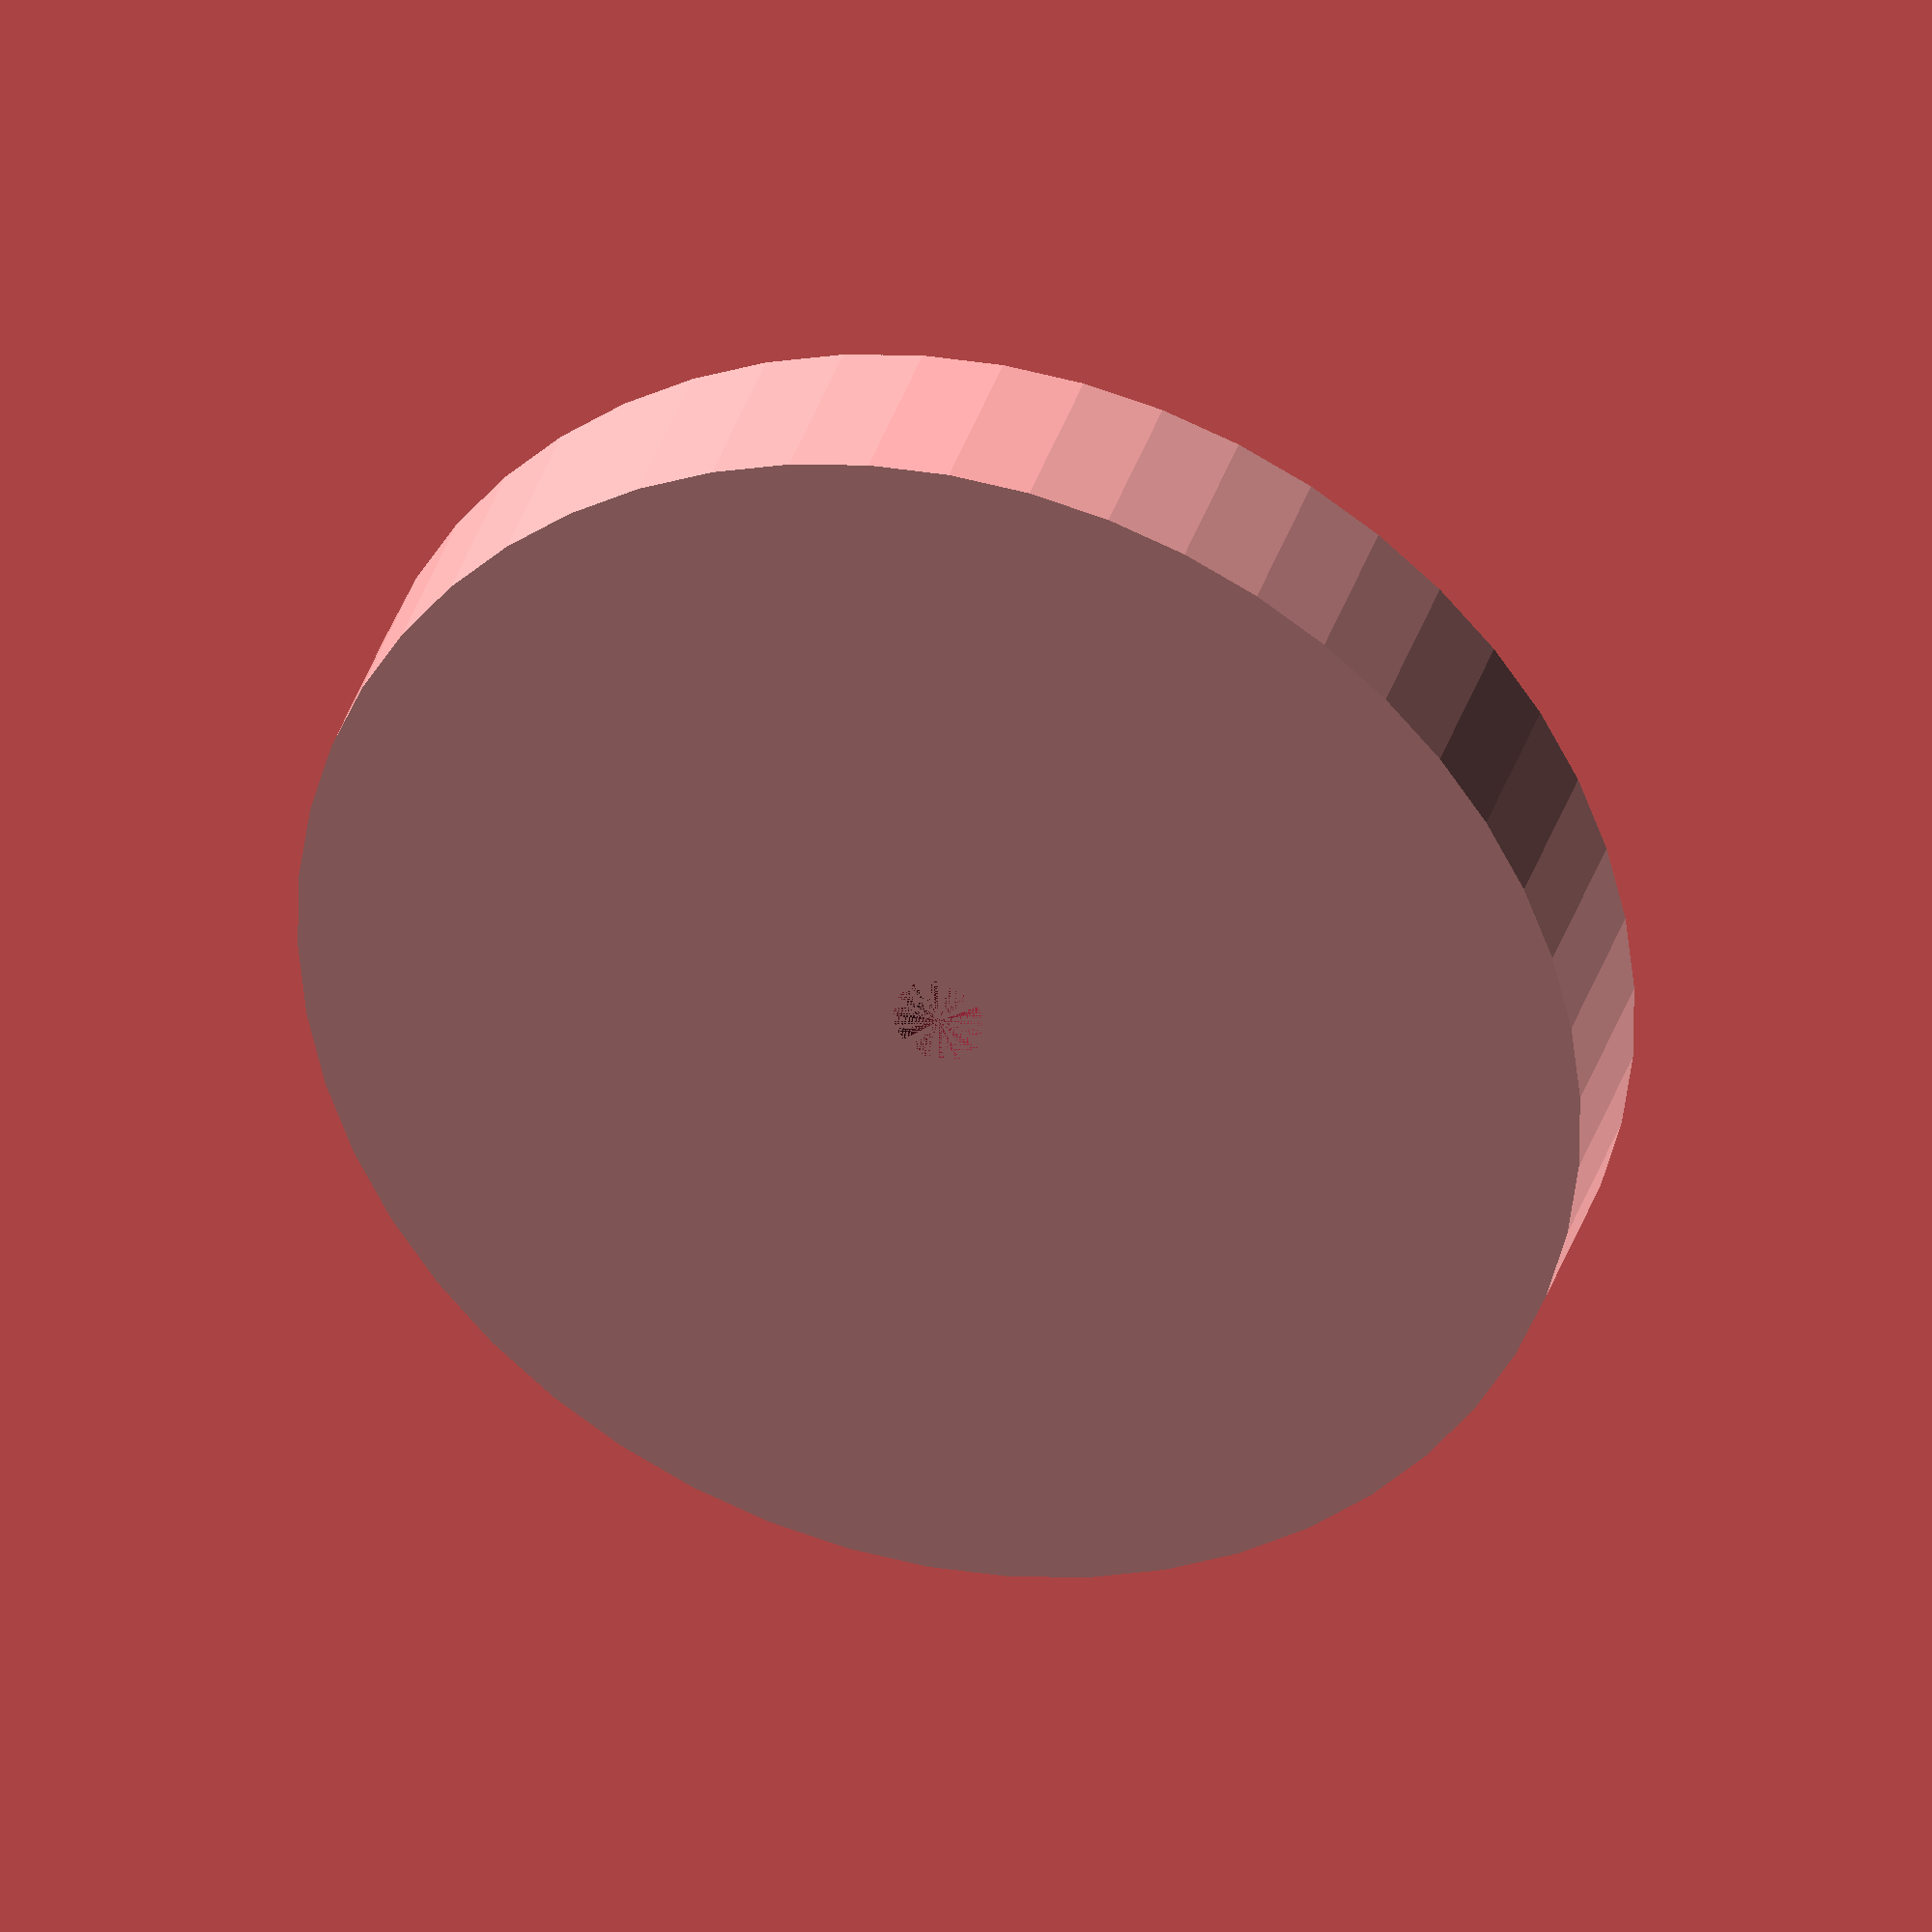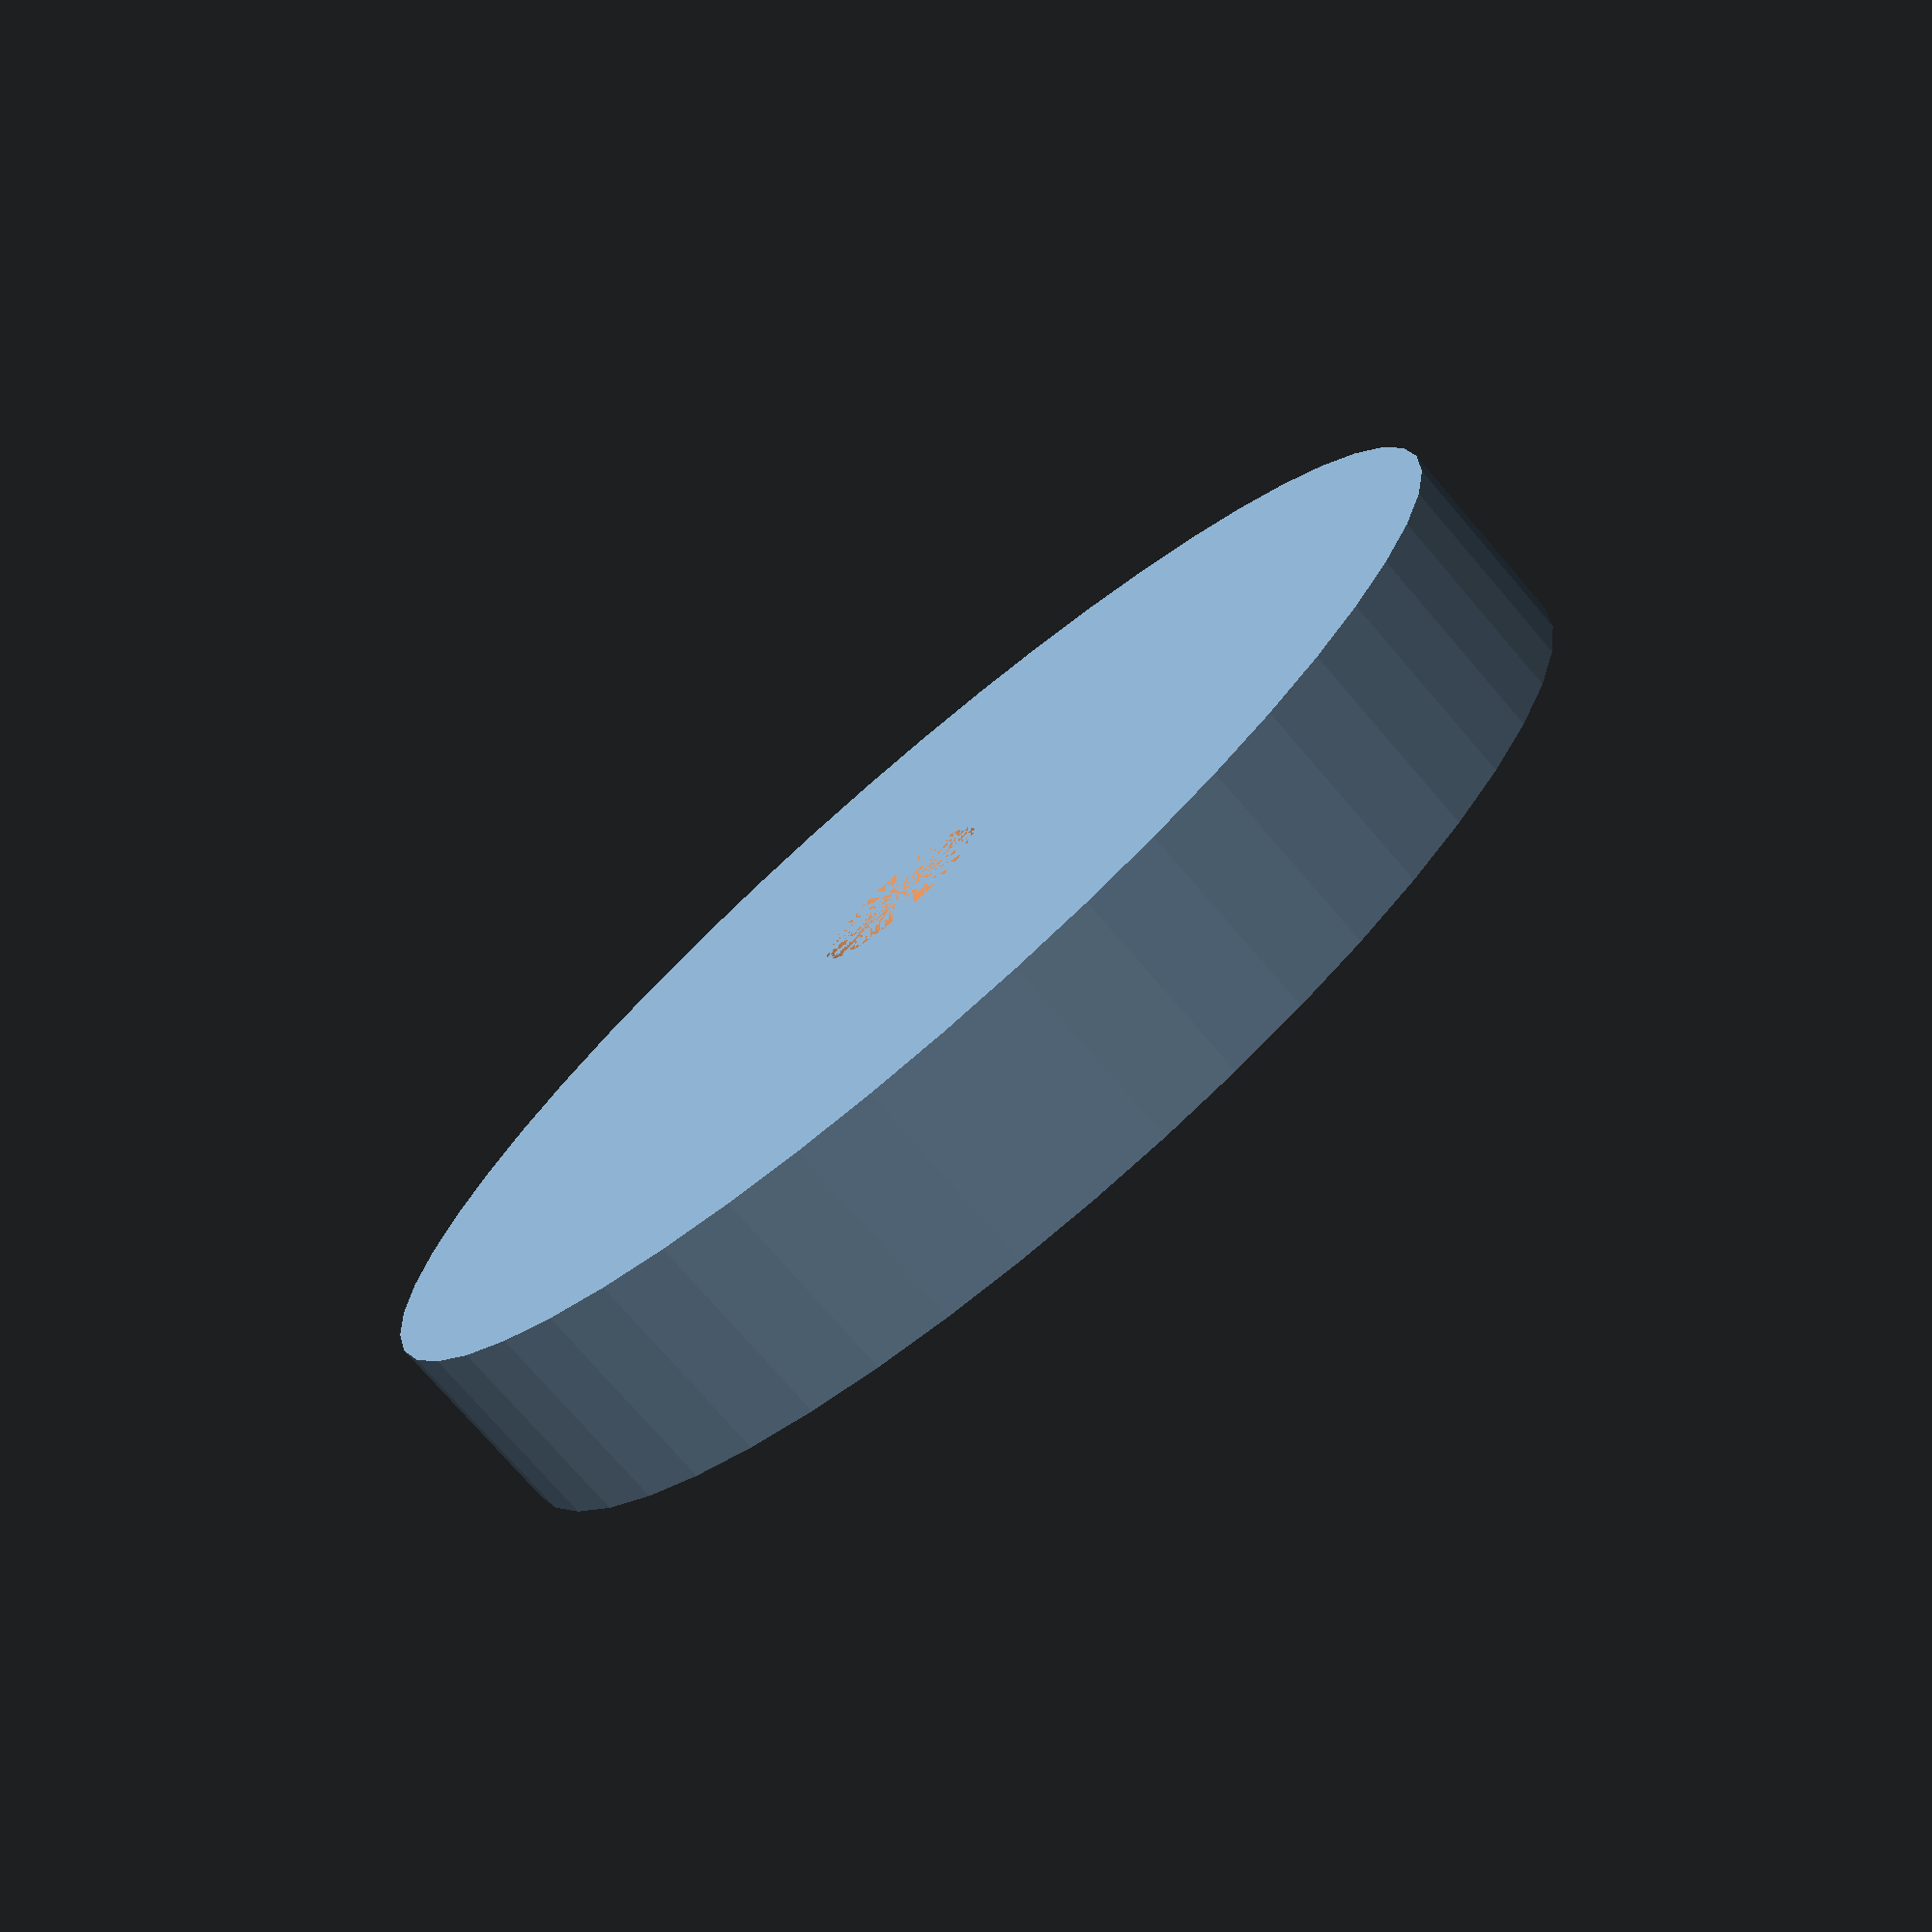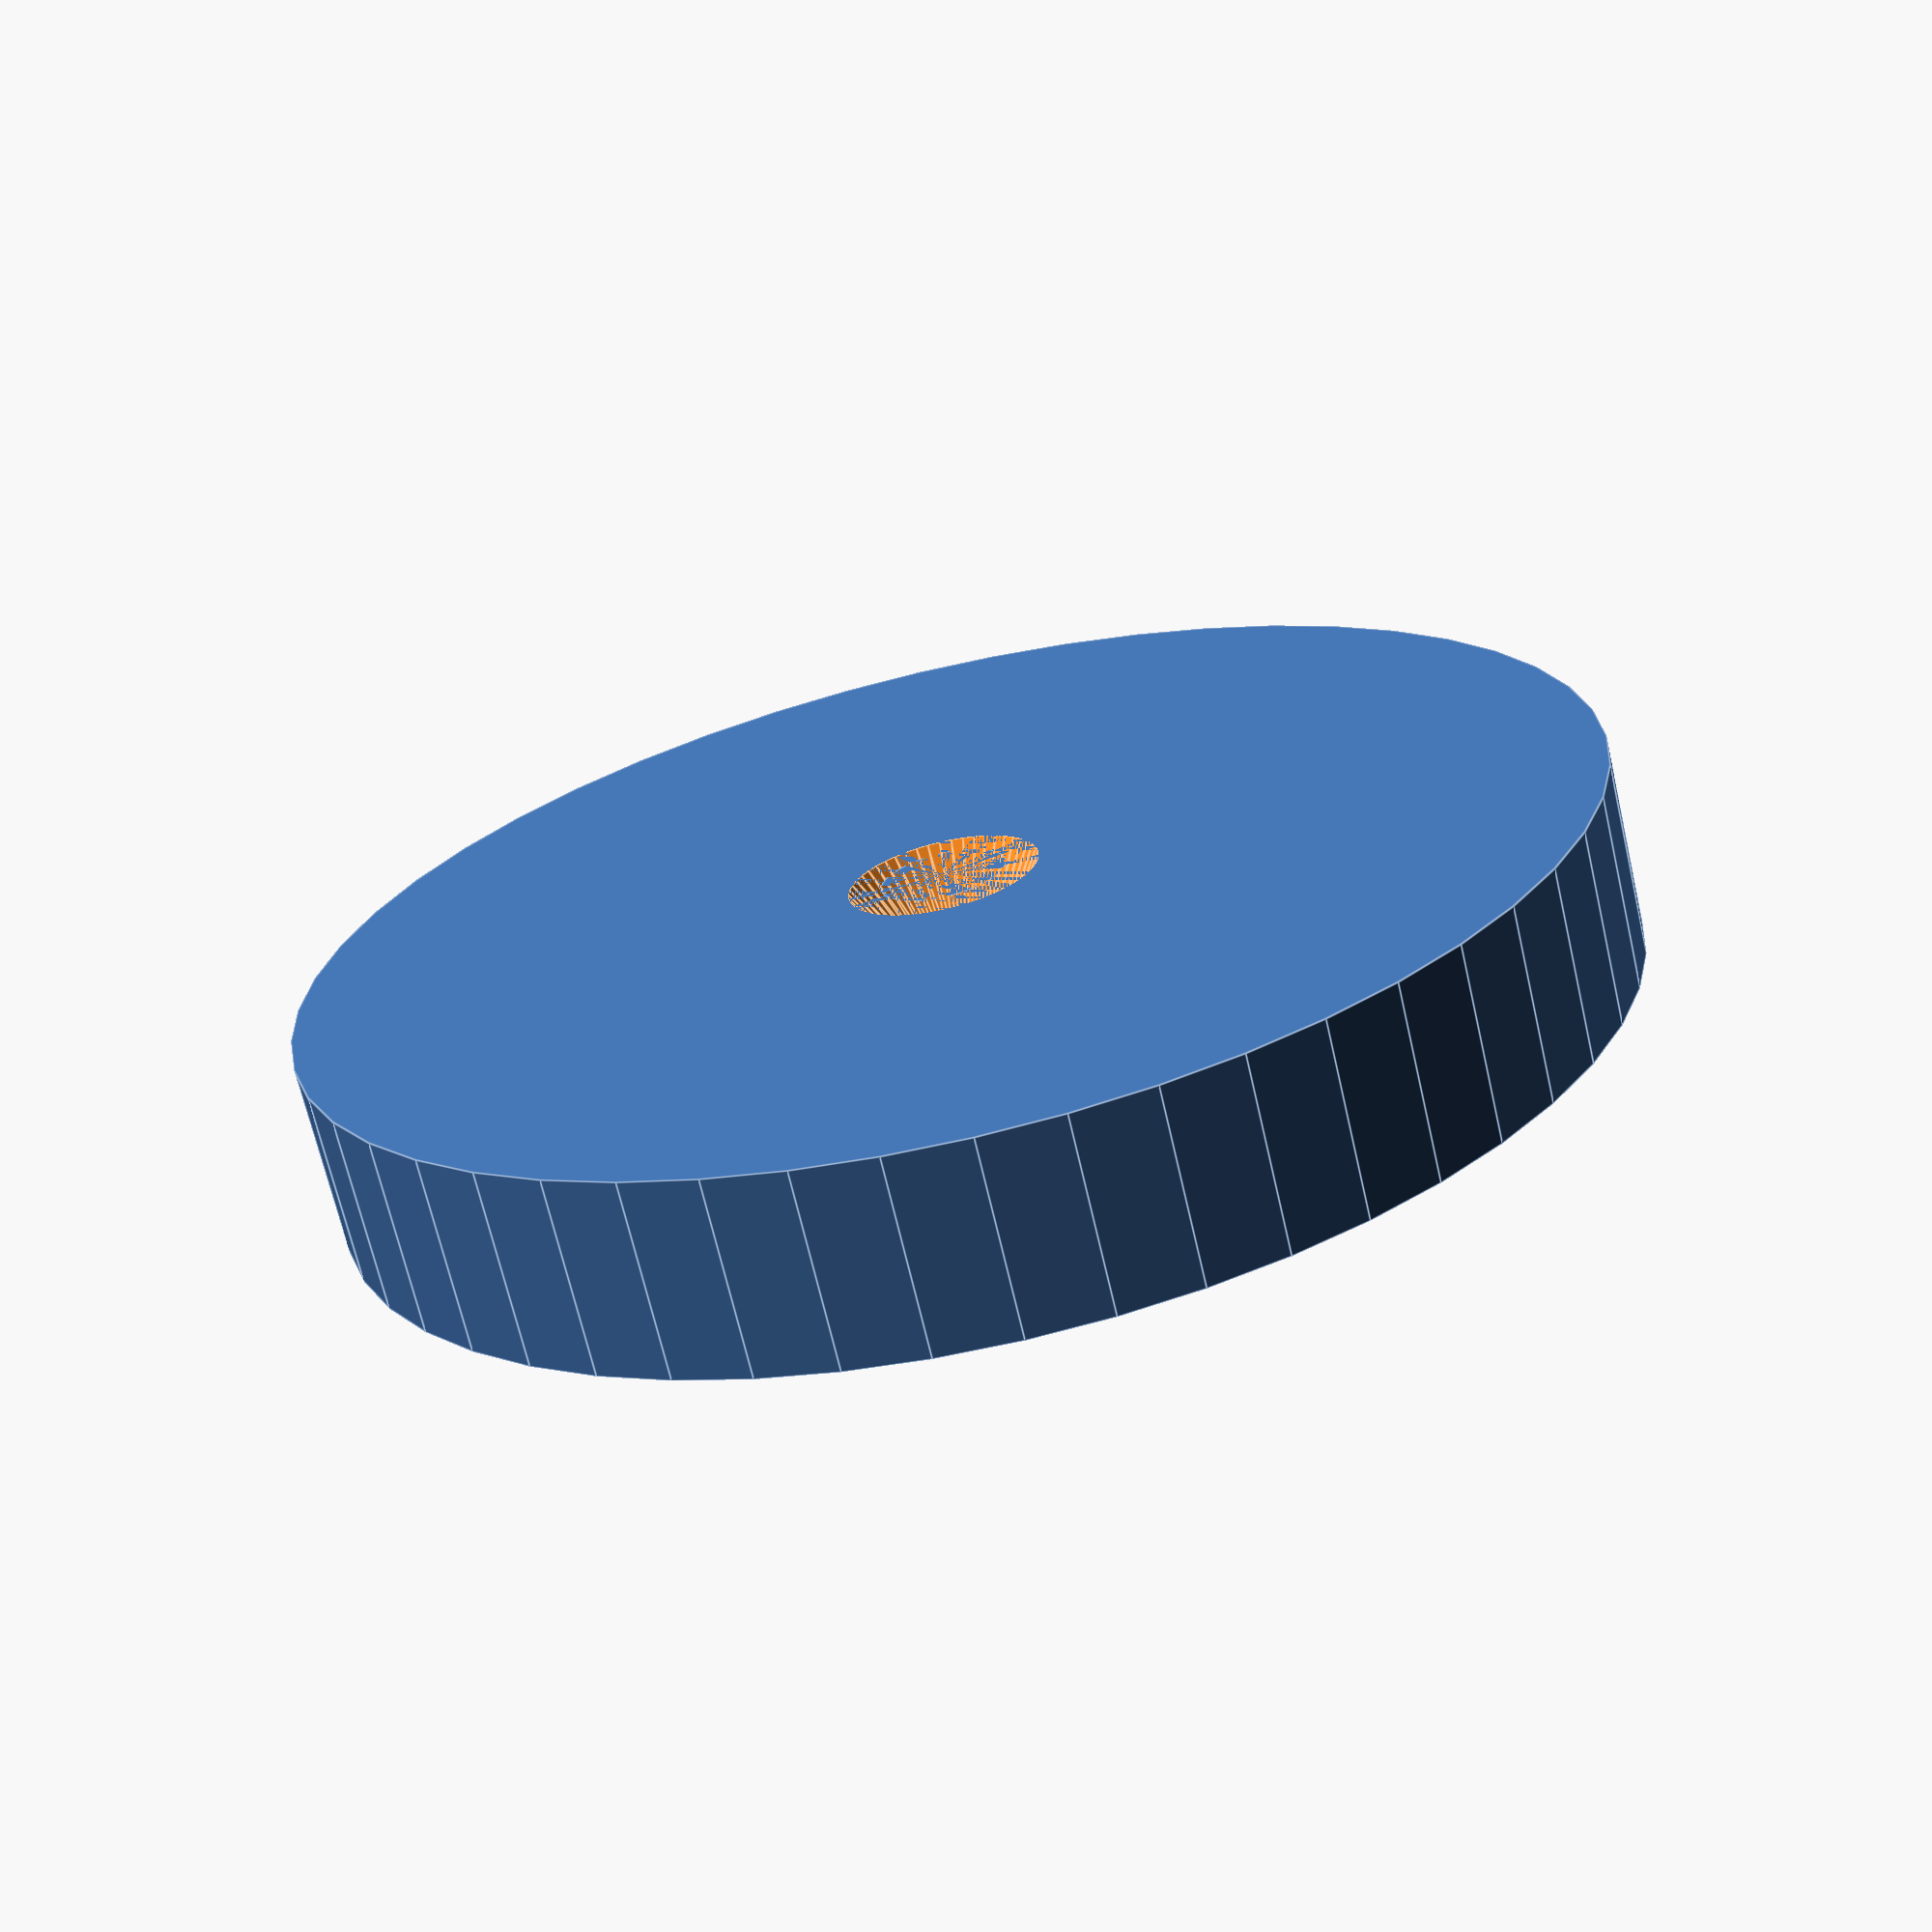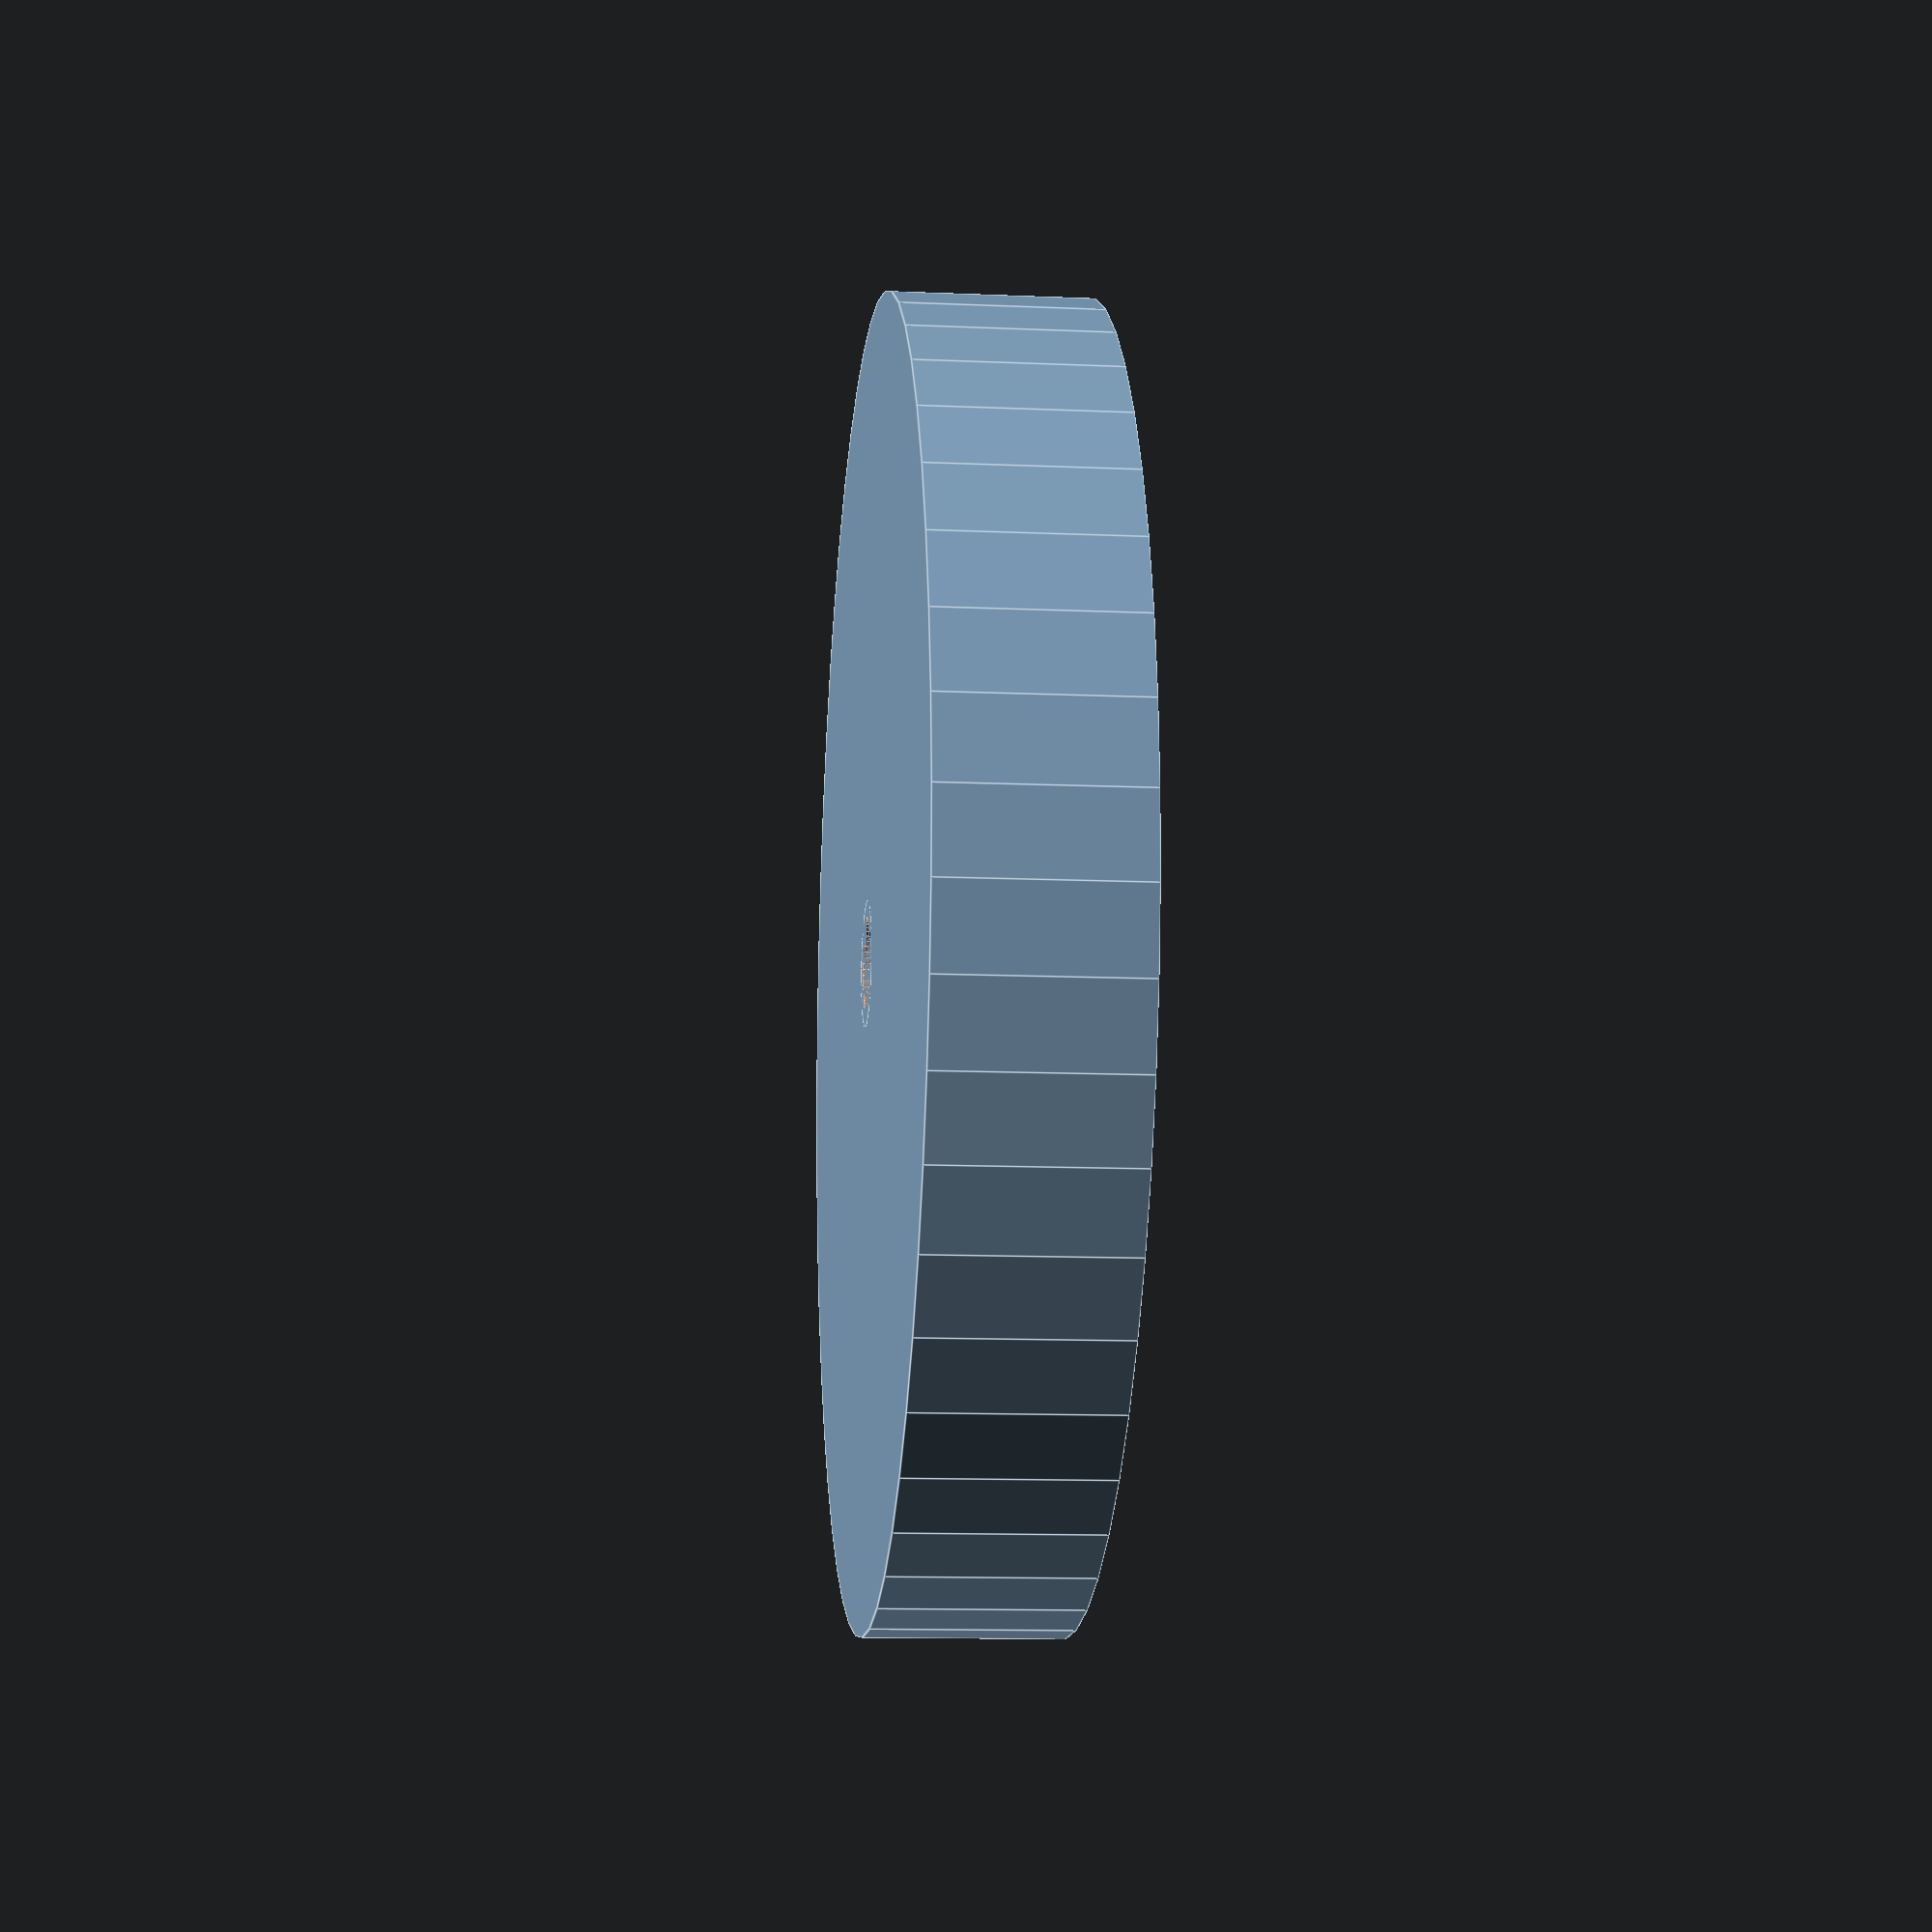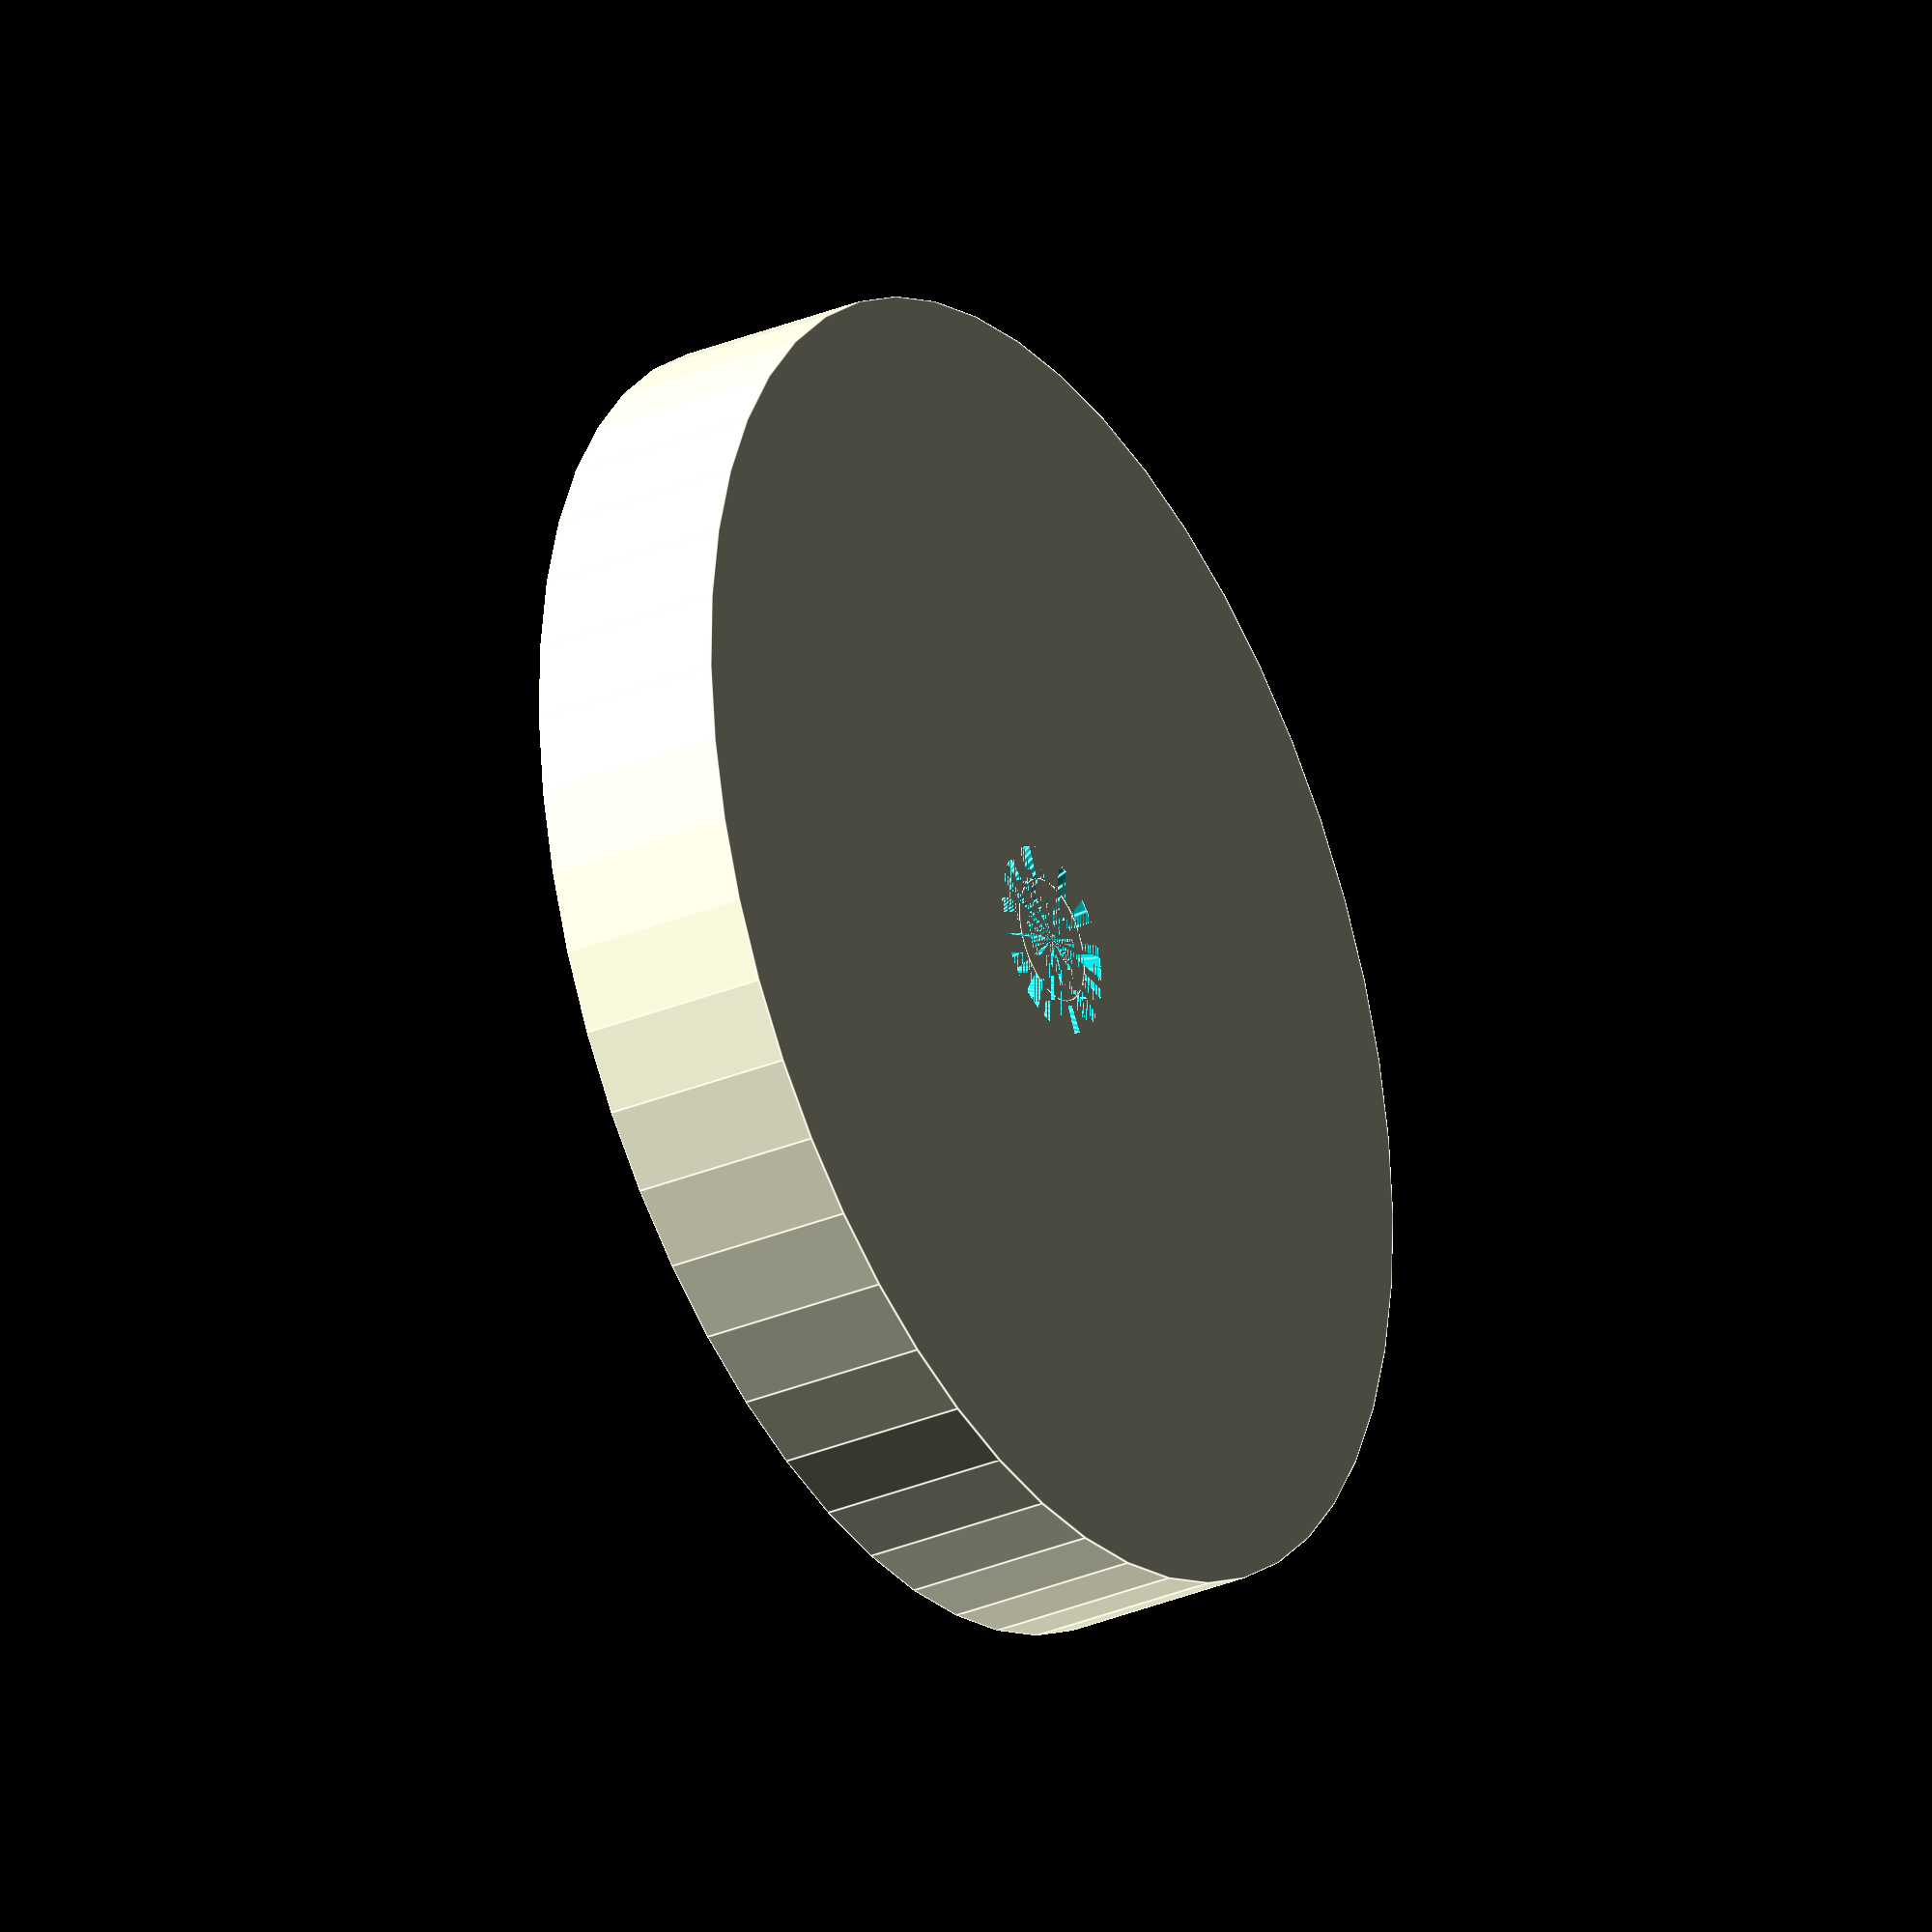
<openscad>
$fn = 50;


difference() {
	union() {
		translate(v = [0, 0, -9.0000000000]) {
			cylinder(h = 9, r = 30.0000000000);
		}
		translate(v = [0, 0, -9.0000000000]) {
			cylinder(h = 9, r = 2.8750000000);
		}
	}
	union() {
		translate(v = [0, 0, 0]) {
			rotate(a = [0, 0, 0]) {
				difference() {
					union() {
						translate(v = [0, 0, -9.0000000000]) {
							cylinder(h = 9, r = 2.0000000000);
						}
						translate(v = [0, 0, -3.7000000000]) {
							cylinder(h = 3.7000000000, r1 = 2.1250000000, r2 = 4.3750000000);
						}
						translate(v = [0, 0, -9.0000000000]) {
							cylinder(h = 9, r = 2.1250000000);
						}
						translate(v = [0, 0, -9.0000000000]) {
							cylinder(h = 9, r = 2.0000000000);
						}
					}
					union();
				}
			}
		}
	}
}
</openscad>
<views>
elev=325.2 azim=60.3 roll=195.7 proj=o view=solid
elev=75.3 azim=351.2 roll=40.7 proj=p view=wireframe
elev=68.4 azim=267.4 roll=13.0 proj=p view=edges
elev=11.6 azim=246.9 roll=264.0 proj=p view=edges
elev=30.9 azim=257.2 roll=300.8 proj=o view=edges
</views>
